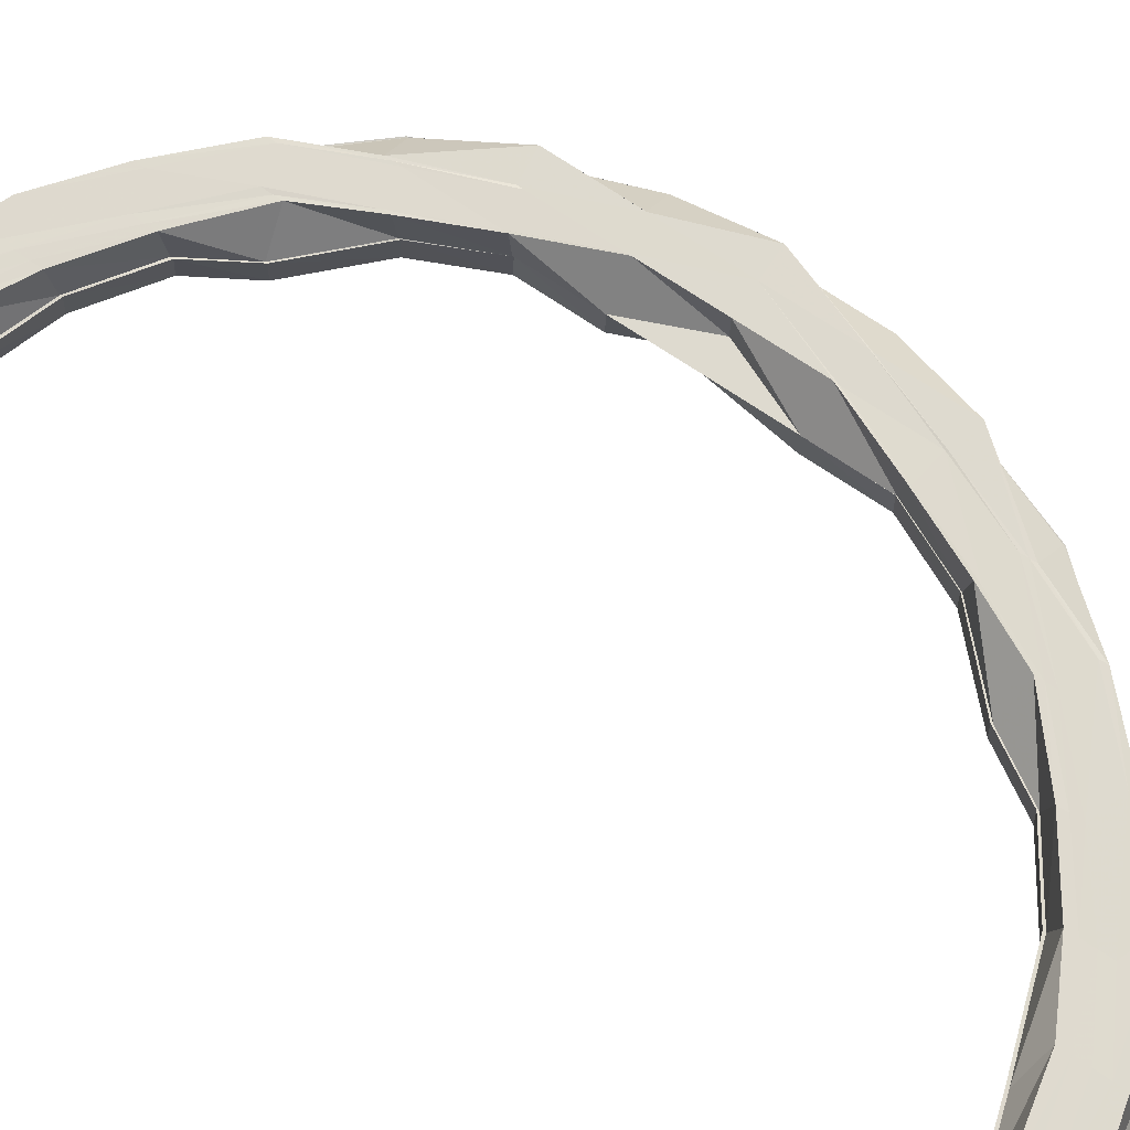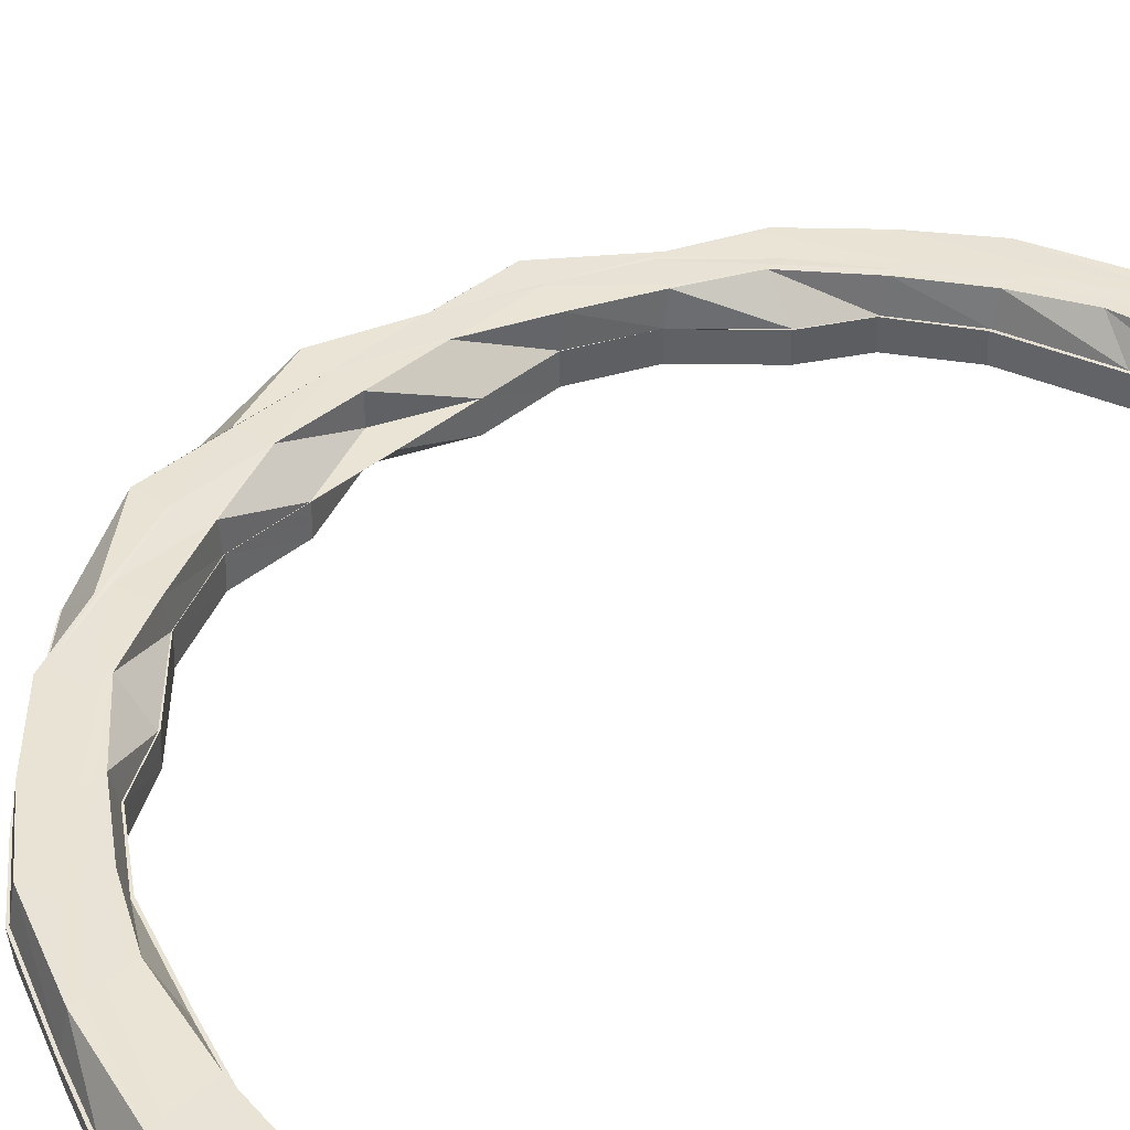
<metadata>
{"format":"obj","ext":"obj","renderer":"f3d","projection":"perspective","resolution":1024,"background":"white","views":[{"elev":71.0,"azim":-55.8,"up":"+Y"},{"elev":42.1,"azim":-134.2,"up":"+Y"}]}
</metadata>
<code>
o 22982
v 2163 1877 8.39
v 2163 1877 8.388
v 2163 1877 8.389
v 2163 1877 8.381
v 2163 1877 8.387
v 2163 1877 8.388
v 2163 1877 8.387
v 2163 1877 8.38
v 2163 1877 8.389
v 2163 1877 8.39
v 2163 1877 8.368
v 2163 1877 8.381
v 2163 1877 8.352
v 2163 1877 8.369
v 2163 1877 8.332
v 2163 1877 8.352
v 2163 1877 8.309
v 2163 1877 8.332
v 2163 1877 8.332
v 2163 1877 8.352
v 2163 1877 8.309
v 2163 1877 8.309
v 2163 1877 8.283
v 2163 1877 8.256
v 2163 1877 8.283
v 2163 1877 8.228
v 2163 1877 8.256
v 2163 1877 8.256
v 2163 1877 8.283
v 2163 1877 8.283
v 2163 1877 8.309
v 2163 1877 8.282
v 2163 1877 8.307
v 2163 1877 8.283
v 2163 1877 8.256
v 2163 1877 8.309
v 2163 1877 8.307
v 2163 1877 8.33
v 2163 1877 8.332
v 2163 1877 8.332
v 2163 1877 8.33
v 2163 1877 8.35
v 2163 1877 8.352
v 2163 1877 8.365
v 2163 1877 8.352
v 2163 1877 8.332
v 2163 1877 8.309
v 2163 1877 8.352
v 2163 1877 8.35
v 2163 1877 8.327
v 2163 1877 8.305
v 2163 1877 8.346
v 2163 1877 8.307
v 2163 1877 8.282
v 2163 1877 8.362
v 2163 1877 8.35
v 2163 1877 8.33
v 2163 1877 8.365
v 2163 1877 8.343
v 2163 1877 8.324
v 2163 1877 8.358
v 2163 1877 8.339
v 2163 1877 8.354
v 2163 1877 8.321
v 2163 1877 8.319
v 2163 1877 8.336
v 2163 1877 8.303
v 2163 1877 8.336
v 2163 1877 8.334
v 2163 1877 8.348
v 2163 1877 8.35
v 2163 1877 8.348
v 2163 1877 8.3
v 2163 1877 8.319
v 2163 1877 8.298
v 2163 1877 8.317
v 2163 1877 8.334
v 2163 1877 8.333
v 2163 1877 8.336
v 2163 1877 8.319
v 2163 1877 8.316
v 2163 1877 8.333
v 2163 1877 8.347
v 2163 1877 8.357
v 2163 1877 8.297
v 2163 1877 8.297
v 2163 1877 8.298
v 2163 1877 8.276
v 2163 1877 8.275
v 2163 1877 8.275
v 2163 1877 8.252
v 2163 1877 8.252
v 2163 1877 8.252
v 2163 1877 8.228
v 2163 1877 8.228
v 2163 1877 8.252
v 2163 1877 8.358
v 2163 1877 8.357
v 2163 1877 8.358
v 2163 1877 8.364
v 2163 1877 8.363
v 2163 1877 8.366
v 2163 1877 8.347
v 2163 1877 8.348
v 2163 1877 8.348
v 2163 1877 8.334
v 2163 1877 8.334
v 2163 1877 8.316
v 2163 1877 8.317
v 2163 1877 8.317
v 2163 1877 8.297
v 2163 1877 8.275
v 2163 1877 8.297
v 2163 1877 8.297
v 2163 1877 8.275
v 2163 1877 8.275
v 2163 1877 8.252
v 2163 1877 8.275
v 2163 1877 8.252
v 2163 1877 8.228
v 2163 1877 8.252
v 2163 1877 8.252
v 2163 1877 8.228
v 2163 1877 8.276
v 2163 1877 8.298
v 2163 1877 8.252
v 2163 1877 8.228
v 2163 1877 8.228
v 2163 1877 8.204
v 2163 1877 8.204
v 2163 1877 8.228
v 2163 1877 8.181
v 2163 1877 8.204
v 2163 1877 8.18
v 2163 1877 8.18
v 2163 1877 8.159
v 2163 1877 8.159
v 2163 1877 8.159
v 2163 1877 8.139
v 2163 1877 8.139
v 2163 1877 8.139
v 2163 1877 8.122
v 2163 1877 8.123
v 2163 1877 8.122
v 2163 1877 8.109
v 2163 1877 8.108
v 2163 1877 8.099
v 2163 1877 8.098
v 2163 1877 8.092
v 2163 1877 8.091
v 2163 1877 8.09
v 2163 1877 8.089
v 2163 1877 8.092
v 2163 1877 8.091
v 2163 1877 8.099
v 2163 1877 8.098
v 2163 1877 8.109
v 2163 1877 8.108
v 2163 1877 8.123
v 2163 1877 8.122
v 2163 1877 8.139
v 2163 1877 8.139
v 2163 1877 8.159
v 2163 1877 8.159
v 2163 1877 8.181
v 2163 1877 8.18
v 2163 1877 8.18
v 2163 1877 8.203
v 2163 1877 8.204
v 2163 1877 8.228
v 2163 1877 8.204
v 2163 1877 8.18
v 2163 1877 8.159
v 2163 1877 8.203
v 2163 1877 8.157
v 2163 1877 8.139
v 2163 1877 8.178
v 2163 1877 8.202
v 2163 1877 8.228
v 2163 1877 8.254
v 2163 1877 8.255
v 2163 1877 8.281
v 2163 1877 8.282
v 2163 1877 8.177
v 2163 1877 8.201
v 2163 1877 8.228
v 2163 1877 8.255
v 2163 1877 8.2
v 2163 1877 8.256
v 2163 1877 8.283
v 2163 1877 8.228
v 2163 1877 8.2
v 2163 1877 8.309
v 2163 1877 8.175
v 2163 1877 8.174
v 2163 1877 8.173
v 2163 1877 8.2
v 2163 1877 8.148
v 2163 1877 8.147
v 2163 1877 8.173
v 2163 1877 8.172
v 2163 1877 8.2
v 2163 1877 8.147
v 2163 1877 8.147
v 2163 1877 8.124
v 2163 1877 8.123
v 2163 1877 8.126
v 2163 1877 8.124
v 2163 1877 8.104
v 2163 1877 8.103
v 2163 1877 8.106
v 2163 1877 8.104
v 2163 1877 8.088
v 2163 1877 8.087
v 2163 1877 8.09
v 2163 1877 8.088
v 2163 1877 8.076
v 2163 1877 8.075
v 2163 1877 8.079
v 2163 1877 8.076
v 2163 1877 8.069
v 2163 1877 8.068
v 2163 1877 8.071
v 2163 1877 8.069
v 2163 1877 8.069
v 2163 1877 8.066
v 2163 1877 8.065
v 2163 1877 8.069
v 2163 1877 8.066
v 2163 1877 8.073
v 2163 1877 8.078
v 2163 1877 8.065
v 2163 1877 8.069
v 2163 1877 8.068
v 2163 1877 8.076
v 2163 1877 8.075
v 2163 1877 8.088
v 2163 1877 8.087
v 2163 1877 8.088
v 2163 1877 8.104
v 2163 1877 8.103
v 2163 1877 8.124
v 2163 1877 8.104
v 2163 1877 8.124
v 2163 1877 8.123
v 2163 1877 8.147
v 2163 1877 8.147
v 2163 1877 8.147
v 2163 1877 8.173
v 2163 1877 8.173
v 2163 1877 8.172
v 2163 1877 8.2
v 2163 1877 8.2
v 2163 1877 8.228
v 2163 1877 8.228
v 2163 1877 8.255
v 2163 1877 8.256
v 2163 1877 8.255
v 2163 1877 8.282
v 2163 1877 8.283
v 2163 1877 8.256
v 2163 1877 8.281
v 2163 1877 8.255
v 2163 1877 8.279
v 2163 1877 8.255
v 2163 1877 8.228
v 2163 1877 8.278
v 2163 1877 8.297
v 2163 1877 8.317
v 2163 1877 8.276
v 2163 1877 8.275
v 2163 1877 8.253
v 2163 1877 8.276
v 2163 1877 8.298
v 2163 1877 8.252
v 2163 1877 8.254
v 2163 1877 8.228
v 2163 1877 8.228
v 2163 1877 8.202
v 2163 1877 8.201
v 2163 1877 8.2
v 2163 1877 8.175
v 2163 1877 8.2
v 2163 1877 8.173
v 2163 1877 8.174
v 2163 1877 8.2
v 2163 1877 8.172
v 2163 1877 8.147
v 2163 1877 8.173
v 2163 1877 8.147
v 2163 1877 8.148
v 2163 1877 8.147
v 2163 1877 8.123
v 2163 1877 8.124
v 2163 1877 8.103
v 2163 1877 8.126
v 2163 1877 8.148
v 2163 1877 8.104
v 2163 1877 8.106
v 2163 1877 8.087
v 2163 1877 8.15
v 2163 1877 8.177
v 2163 1877 8.148
v 2163 1877 8.126
v 2163 1877 8.075
v 2163 1877 8.088
v 2163 1877 8.106
v 2163 1877 8.128
v 2163 1877 8.126
v 2163 1877 8.124
v 2163 1877 8.104
v 2163 1877 8.088
v 2163 1877 8.106
v 2163 1877 8.153
v 2163 1877 8.109
v 2163 1877 8.131
v 2163 1877 8.178
v 2163 1877 8.203
v 2163 1877 8.203
v 2163 1877 8.155
v 2163 1877 8.18
v 2163 1877 8.204
v 2163 1877 8.18
v 2163 1877 8.228
v 2163 1877 8.228
v 2163 1877 8.252
v 2163 1877 8.18
v 2163 1877 8.157
v 2163 1877 8.137
v 2163 1877 8.159
v 2163 1877 8.159
v 2163 1877 8.181
v 2163 1877 8.139
v 2163 1877 8.139
v 2163 1877 8.137
v 2163 1877 8.12
v 2163 1877 8.122
v 2163 1877 8.139
v 2163 1877 8.117
v 2163 1877 8.122
v 2163 1877 8.123
v 2163 1877 8.12
v 2163 1877 8.106
v 2163 1877 8.108
v 2163 1877 8.109
v 2163 1877 8.106
v 2163 1877 8.102
v 2163 1877 8.106
v 2163 1877 8.12
v 2163 1877 8.134
v 2163 1877 8.091
v 2163 1877 8.095
v 2163 1877 8.098
v 2163 1877 8.099
v 2163 1877 8.089
v 2163 1877 8.085
v 2163 1877 8.083
v 2163 1877 8.091
v 2163 1877 8.087
v 2163 1877 8.092
v 2163 1877 8.089
v 2163 1877 8.09
v 2163 1877 8.087
v 2163 1877 8.089
v 2163 1877 8.083
v 2163 1877 8.078
v 2163 1877 8.073
v 2163 1877 8.08
v 2163 1877 8.078
v 2163 1877 8.069
v 2163 1877 8.075
v 2163 1877 8.073
v 2163 1877 8.066
v 2163 1877 8.071
v 2163 1877 8.069
v 2163 1877 8.087
v 2163 1877 8.082
v 2163 1877 8.098
v 2163 1877 8.113
v 2163 1877 8.094
v 2163 1877 8.079
v 2163 1877 8.157
v 2163 1877 8.159
v 2163 1877 8.18
v 2163 1877 8.157
v 2163 1877 8.18
v 2163 1877 8.137
v 2163 1877 8.09
v 2163 1877 8.076
v 2163 1877 8.068
v 2163 1877 8.069
v 2163 1877 8.066
v 2163 1877 8.065
v 2163 1877 8.389
v 2163 1877 8.387
v 2163 1877 8.384
v 2163 1877 8.383
v 2163 1877 8.387
v 2163 1877 8.38
v 2163 1877 8.369
v 2163 1877 8.368
v 2163 1877 8.365
v 2163 1877 8.377
v 2163 1877 8.373
v 2163 1877 8.38
v 2163 1877 8.383
v 2163 1877 8.378
v 2163 1877 8.369
v 2163 1877 8.376
v 2163 1877 8.378
v 2163 1877 8.373
v 2163 1877 8.364
v 2163 1877 8.371
v 2163 1877 8.373
v 2163 1877 8.369
v 2163 1877 8.36
v 2163 1877 8.367
v 2163 1877 8.369
v 2163 1877 8.366
v 2163 1877 8.364
v 2163 1877 8.366
v 2163 1877 8.365
v 2163 1877 8.363
v 2163 1877 8.365
v 2163 1877 8.365
v 2163 1877 8.363
v 2163 1877 8.366
v 2163 1877 8.357
v 2163 1877 8.364
v 2163 1877 8.347
v 2163 1877 8.358
v 2163 1877 8.333
v 2163 1877 8.348
v 2163 1877 8.316
v 2163 1877 8.334
v 2163 1877 8.297
v 2163 1877 8.317
v 2163 1877 8.275
v 2163 1877 8.297
v 2163 1877 8.367
v 2163 1877 8.369
v 2163 1877 8.36
v 2163 1877 8.369
v 2163 1877 8.373
v 2163 1877 8.366
v 2163 1877 8.364
v 2163 1877 8.358
v 2163 1877 8.348
v 2163 1877 8.371
v 2163 1877 8.373
v 2163 1877 8.378
v 2163 1877 8.364
v 2163 1877 8.334
v 2163 1877 8.35
v 2163 1877 8.376
v 2163 1877 8.378
v 2163 1877 8.383
v 2163 1877 8.369
v 2163 1877 8.354
v 2163 1877 8.336
v 2163 1877 8.317
v 2163 1877 8.38
v 2163 1877 8.383
v 2163 1877 8.387
v 2163 1877 8.384
v 2163 1877 8.389
v 2163 1877 8.387
v 2163 1877 8.387
v 2163 1877 8.389
v 2163 1877 8.373
v 2163 1877 8.358
v 2163 1877 8.377
v 2163 1877 8.38
v 2163 1877 8.387
v 2163 1877 8.388
v 2163 1877 8.39
v 2163 1877 8.38
v 2163 1877 8.381
v 2163 1877 8.368
v 2163 1877 8.369
v 2163 1877 8.365
v 2163 1877 8.368
v 2163 1877 8.352
v 2163 1877 8.352
v 2163 1877 8.35
v 2163 1877 8.352
v 2163 1877 8.332
v 2163 1877 8.332
v 2163 1877 8.33
v 2163 1877 8.332
v 2163 1877 8.309
v 2163 1877 8.309
v 2163 1877 8.283
v 2163 1877 8.283
v 2163 1877 8.256
v 2163 1877 8.256
v 2163 1877 8.307
v 2163 1877 8.305
v 2163 1877 8.279
v 2163 1877 8.327
v 2163 1877 8.303
v 2163 1877 8.278
v 2163 1877 8.253
v 2163 1877 8.3
v 2163 1877 8.297
v 2163 1877 8.275
v 2163 1877 8.324
v 2163 1877 8.321
v 2163 1877 8.319
v 2163 1877 8.346
v 2163 1877 8.343
v 2163 1877 8.362
v 2163 1877 8.339
v 2163 1877 8.155
v 2163 1877 8.137
v 2163 1877 8.153
v 2163 1877 8.134
v 2163 1877 8.122
v 2163 1877 8.15
v 2163 1877 8.131
v 2163 1877 8.128
v 2163 1877 8.109
v 2163 1877 8.113
v 2163 1877 8.117
v 2163 1877 8.12
v 2163 1877 8.108
v 2163 1877 8.106
v 2163 1877 8.098
v 2163 1877 8.102
v 2163 1877 8.095
v 2163 1877 8.091
v 2163 1877 8.098
v 2163 1877 8.091
v 2163 1877 8.089
v 2163 1877 8.089
v 2163 1877 8.094
v 2163 1877 8.087
v 2163 1877 8.087
v 2163 1877 8.082
v 2163 1877 8.085
v 2163 1877 8.087
v 2163 1877 8.08
v 2163 1877 8.083
v 2163 1877 8.083
v 2163 1877 8.075
v 2163 1877 8.073
v 2163 1877 8.078
v 2163 1877 8.078
v 2163 1877 8.389
v 2163 1877 8.387
v 2163 1877 8.378
v 2163 1877 8.383
v 2163 1877 8.378
v 2163 1877 8.373
v 2163 1877 8.369
v 2163 1877 8.366
v 2163 1877 8.389
v 2163 1877 8.387
v 2163 1877 8.383
v 2163 1877 8.378
v 2163 1877 8.373
v 2163 1877 8.369
v 2163 1877 8.366
v 2163 1877 8.365
f 1 2 3
f 2 4 5
f 6 5 3
f 7 8 6
f 9 7 10
f 8 11 12
f 11 13 14
f 13 15 16
f 15 17 18
f 18 19 20
f 21 22 19
f 17 23 21
f 23 24 25
f 24 26 27
f 27 28 29
f 25 30 31
f 30 32 33
f 34 35 30
f 36 34 31
f 31 30 37
f 31 37 38
f 39 36 40
f 40 41 42
f 43 42 44
f 45 39 43
f 46 47 38
f 48 46 49
f 38 37 50
f 37 51 50
f 38 50 52
f 53 54 51
f 49 52 55
f 56 57 52
f 58 56 55
f 52 50 59
f 50 51 60
f 50 60 59
f 52 59 61
f 55 52 61
f 59 60 62
f 61 59 63
f 59 62 63
f 60 64 62
f 64 65 66
f 51 67 60
f 60 67 64
f 62 64 68
f 68 69 70
f 62 68 71
f 63 62 71
f 71 68 72
f 67 73 64
f 64 73 74
f 73 75 74
f 74 75 76
f 74 76 77
f 77 76 78
f 79 80 77
f 76 81 82
f 77 82 83
f 72 83 84
f 85 86 81
f 87 88 85
f 89 90 86
f 88 91 89
f 92 93 89
f 92 94 93
f 94 95 96
f 97 72 98
f 98 99 100
f 101 100 102
f 103 104 99
f 105 106 103
f 78 107 104
f 108 109 107
f 110 111 108
f 111 112 113
f 113 114 109
f 115 116 114
f 115 117 118
f 119 120 117
f 117 121 118
f 122 123 121
f 118 124 125
f 121 126 124
f 121 127 126
f 128 127 121
f 128 129 127
f 129 130 131
f 129 132 133
f 132 134 130
f 135 136 132
f 137 138 134
f 139 140 138
f 141 142 139
f 143 144 140
f 145 146 144
f 147 148 146
f 149 150 148
f 151 152 150
f 153 151 154
f 155 153 156
f 157 155 158
f 159 157 160
f 161 159 162
f 163 161 164
f 165 163 166
f 166 167 168
f 169 168 170
f 171 172 168
f 172 173 167
f 168 167 174
f 164 175 167
f 173 176 175
f 167 177 174
f 167 175 177
f 174 177 178
f 174 178 179
f 127 174 179
f 127 179 180
f 180 179 181
f 180 181 182
f 182 181 183
f 177 184 178
f 178 185 179
f 178 184 185
f 179 185 186
f 179 186 187
f 185 188 186
f 187 189 190
f 187 191 189
f 188 192 191
f 183 190 193
f 185 194 188
f 184 194 185
f 194 195 188
f 195 196 192
f 188 195 197
f 198 199 196
f 195 198 200
f 200 201 202
f 203 204 201
f 205 206 204
f 198 207 203
f 207 208 199
f 209 210 206
f 207 211 205
f 211 212 208
f 213 214 210
f 211 215 209
f 215 216 212
f 217 218 214
f 215 219 213
f 219 220 216
f 221 222 218
f 219 223 217
f 223 224 221
f 223 225 220
f 226 227 222
f 228 229 225
f 230 228 223
f 228 226 231
f 230 228 231
f 226 232 231
f 233 226 234
f 235 233 236
f 237 235 238
f 238 239 240
f 241 240 242
f 243 237 241
f 244 243 245
f 246 244 247
f 247 248 249
f 250 246 251
f 252 250 253
f 197 253 254
f 26 252 254
f 254 255 256
f 186 254 27
f 257 254 258
f 257 258 259
f 260 261 259
f 259 258 262
f 259 262 51
f 51 262 67
f 258 263 262
f 262 264 67
f 262 263 264
f 67 264 73
f 265 266 263
f 264 267 73
f 73 267 75
f 75 268 269
f 270 271 268
f 267 272 270
f 267 273 274
f 272 275 273
f 264 276 267
f 276 272 267
f 263 276 264
f 276 277 272
f 263 277 276
f 277 94 272
f 278 277 263
f 277 279 94
f 280 279 277
f 278 281 277
f 280 282 279
f 283 281 278
f 254 283 278
f 283 284 281
f 251 284 283
f 284 285 281
f 285 282 280
f 286 287 283
f 287 288 284
f 289 290 285
f 285 291 282
f 292 291 285
f 288 293 292
f 292 294 291
f 245 294 292
f 293 295 294
f 294 296 297
f 298 299 296
f 295 300 298
f 291 301 282
f 282 301 302
f 303 304 301
f 300 305 306
f 304 307 308
f 309 308 301
f 310 311 309
f 311 312 313
f 301 308 314
f 301 314 302
f 313 315 308
f 308 316 314
f 308 315 316
f 302 314 317
f 302 317 318
f 318 317 319
f 314 320 317
f 314 316 320
f 317 321 319
f 317 320 321
f 319 321 322
f 321 323 322
f 319 322 324
f 324 322 128
f 94 319 324
f 324 325 326
f 327 328 323
f 328 329 330
f 330 331 332
f 333 334 331
f 330 333 137
f 335 333 330
f 335 336 333
f 336 337 338
f 339 336 335
f 340 341 334
f 342 343 340
f 344 345 341
f 340 344 143
f 346 344 340
f 339 347 336
f 347 348 349
f 350 339 335
f 347 351 346
f 346 352 344
f 351 352 346
f 352 353 344
f 344 353 145
f 353 354 345
f 352 355 353
f 351 356 352
f 356 355 352
f 356 357 355
f 355 358 353
f 353 358 147
f 355 359 358
f 358 360 354
f 361 362 360
f 358 361 149
f 363 364 358
f 365 363 355
f 363 364 231
f 365 363 231
f 366 365 356
f 366 365 231
f 367 366 231
f 367 366 368
f 368 369 356
f 368 356 351
f 370 367 231
f 370 367 371
f 371 372 368
f 373 370 231
f 373 370 374
f 374 375 371
f 376 368 351
f 371 368 376
f 376 351 347
f 374 371 377
f 377 371 376
f 378 376 347
f 377 376 378
f 378 347 339
f 379 378 339
f 380 377 378
f 380 378 379
f 379 339 350
f 381 377 380
f 381 374 377
f 315 380 379
f 316 379 350
f 315 379 316
f 316 350 320
f 320 350 382
f 382 383 384
f 320 385 386
f 350 387 385
f 388 380 315
f 388 381 380
f 313 388 315
f 306 388 313
f 306 389 388
f 389 381 388
f 236 389 306
f 305 390 389
f 389 391 381
f 390 232 391
f 234 391 389
f 391 374 381
f 391 392 374
f 393 392 391
f 394 5 395
f 395 396 397
f 5 396 398
f 5 399 396
f 12 399 5
f 4 400 399
f 400 45 401
f 14 401 399
f 16 43 401
f 401 43 402
f 399 401 403
f 401 402 403
f 399 403 396
f 403 402 404
f 402 55 404
f 396 403 405
f 403 404 405
f 396 405 406
f 397 405 407
f 404 55 408
f 55 61 408
f 405 404 409
f 404 408 409
f 405 409 410
f 407 409 411
f 408 61 412
f 61 63 412
f 409 408 413
f 408 412 413
f 409 413 414
f 411 413 415
f 412 63 416
f 63 71 416
f 413 412 417
f 412 416 417
f 413 417 418
f 415 417 419
f 416 71 97
f 71 72 97
f 417 416 420
f 416 97 420
f 417 420 421
f 421 420 422
f 420 97 101
f 97 84 423
f 420 423 424
f 425 426 427
f 426 428 429
f 428 430 431
f 430 432 433
f 432 434 435
f 434 436 437
f 436 438 439
f 429 440 441
f 431 442 440
f 443 440 444
f 445 446 443
f 446 447 440
f 447 448 442
f 440 442 449
f 440 449 450
f 444 449 451
f 442 452 449
f 448 453 454
f 433 454 442
f 442 454 452
f 449 452 455
f 449 455 456
f 451 455 457
f 452 458 455
f 454 459 452
f 452 459 458
f 454 460 459
f 435 460 454
f 453 461 460
f 455 458 462
f 455 462 463
f 457 462 464
f 464 465 466
f 462 465 467
f 465 468 469
f 458 470 462
f 462 470 465
f 458 471 470
f 459 471 458
f 470 472 465
f 472 473 468
f 465 472 474
f 474 475 476
f 477 478 475
f 479 480 478
f 472 481 477
f 481 482 473
f 483 484 480
f 481 485 479
f 485 486 482
f 487 488 484
f 485 489 483
f 489 490 486
f 491 492 488
f 493 494 492
f 495 496 494
f 489 497 487
f 497 193 490
f 497 183 491
f 182 183 497
f 498 182 497
f 498 497 489
f 499 182 498
f 500 498 489
f 500 489 485
f 501 499 498
f 501 498 500
f 502 499 501
f 502 503 499
f 126 503 502
f 124 126 502
f 124 502 504
f 504 502 501
f 125 124 504
f 505 506 125
f 504 501 507
f 507 501 500
f 125 504 508
f 508 504 507
f 509 125 508
f 461 505 509
f 439 125 509
f 507 500 510
f 510 500 485
f 510 485 481
f 511 507 510
f 508 507 511
f 512 510 481
f 511 510 512
f 512 481 472
f 470 512 472
f 471 512 470
f 471 511 512
f 513 508 511
f 513 511 471
f 509 508 513
f 459 513 471
f 460 513 459
f 460 509 513
f 437 509 460
f 175 514 177
f 177 514 184
f 175 515 514
f 162 515 175
f 514 516 184
f 184 516 194
f 515 517 514
f 514 517 516
f 176 518 515
f 516 519 194
f 194 519 195
f 519 198 195
f 516 520 519
f 517 520 516
f 519 521 198
f 520 521 519
f 521 207 198
f 521 522 207
f 522 211 207
f 520 523 521
f 523 522 521
f 517 524 520
f 524 523 520
f 525 524 517
f 515 525 517
f 160 525 515
f 518 526 525
f 525 527 524
f 158 527 525
f 526 528 527
f 527 529 524
f 524 529 523
f 527 530 529
f 156 530 527
f 528 531 530
f 529 532 523
f 523 532 522
f 530 533 529
f 529 533 532
f 530 534 533
f 154 534 530
f 531 535 534
f 532 536 522
f 522 536 211
f 536 215 211
f 535 537 534
f 532 538 536
f 533 538 532
f 536 539 215
f 538 539 536
f 539 219 215
f 534 540 533
f 533 540 538
f 534 541 540
f 538 542 539
f 540 542 538
f 540 543 542
f 537 544 540
f 539 545 219
f 542 545 539
f 545 223 219
f 545 546 223
f 542 547 545
f 544 548 542
f 548 230 545
f 548 230 231
f 544 548 231
f 537 544 231
f 535 537 231
f 151 535 231
f 549 550 551
f 550 552 551
f 552 553 551
f 553 554 551
f 554 555 551
f 555 556 551
f 557 1 551
f 558 557 551
f 559 558 551
f 560 559 551
f 561 560 551
f 562 561 551
f 563 562 551
f 564 563 551

</code>
